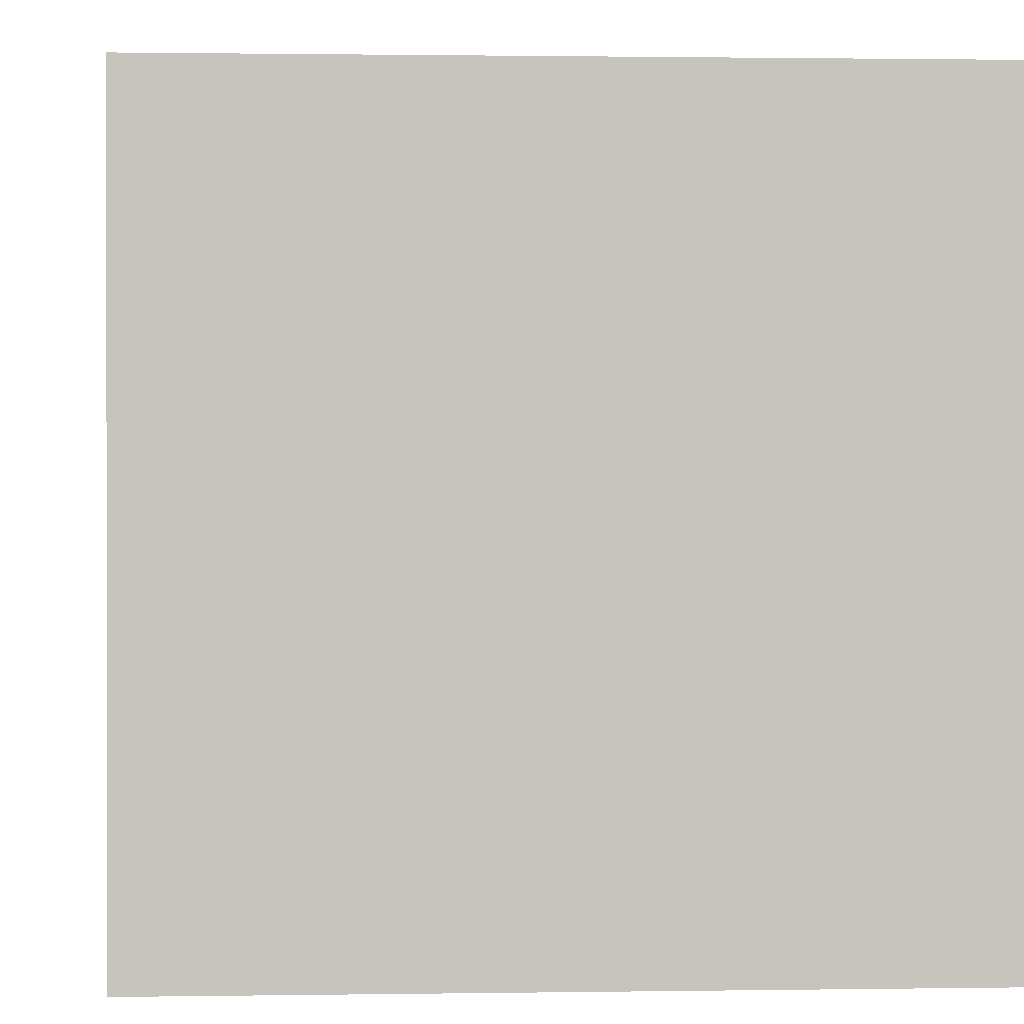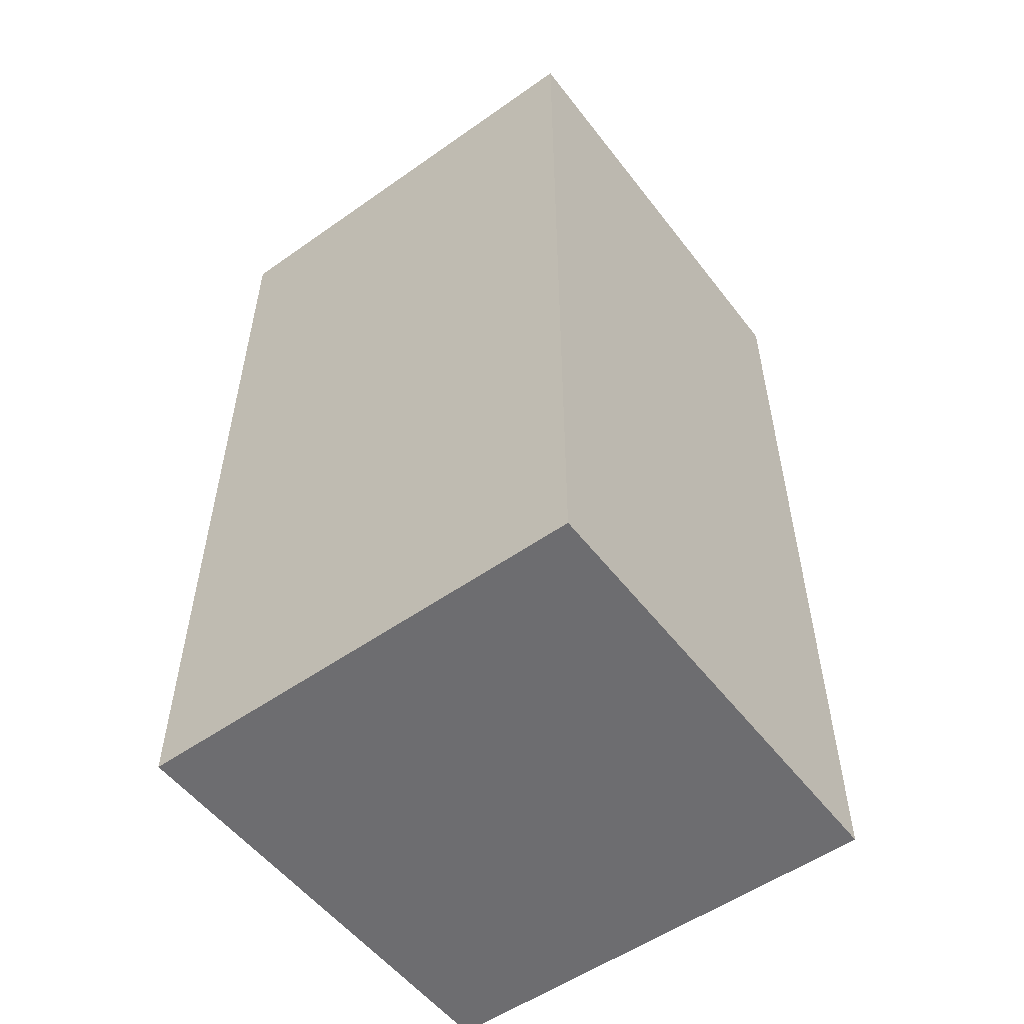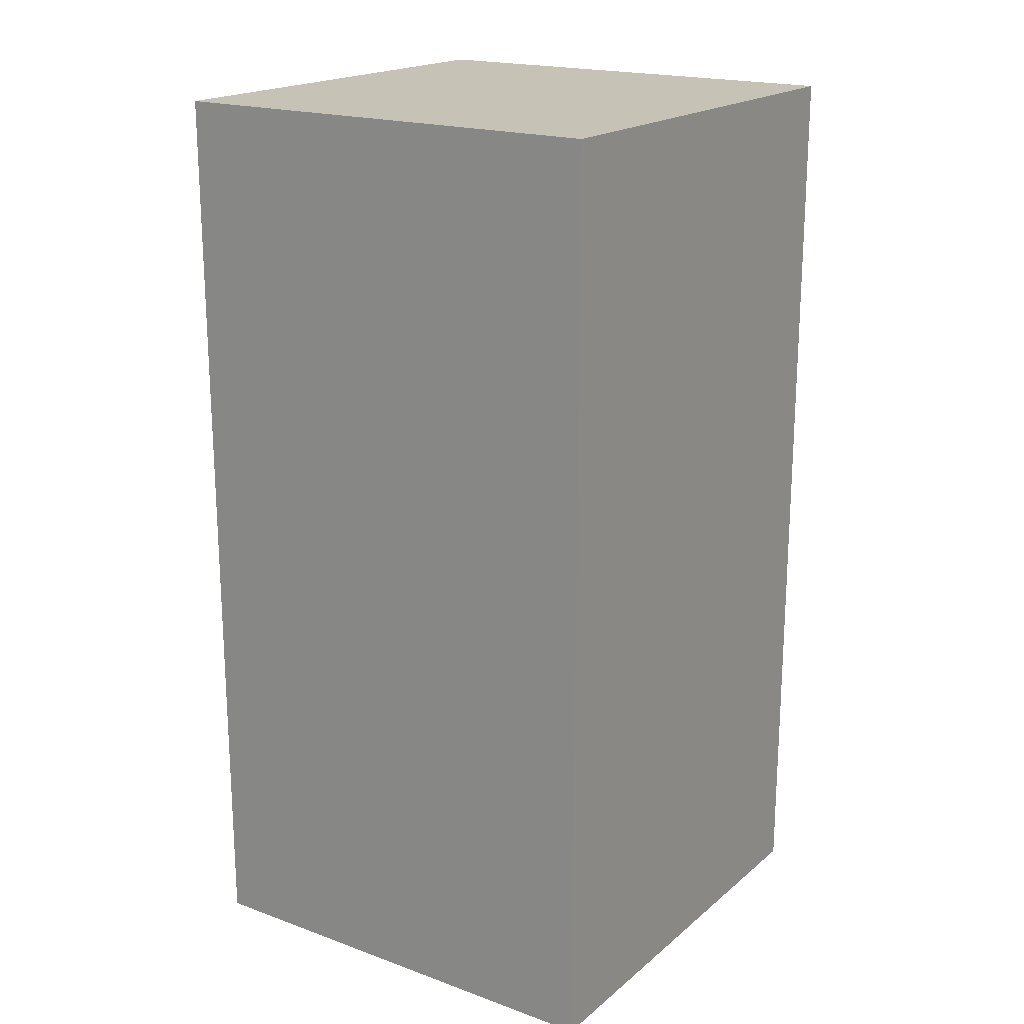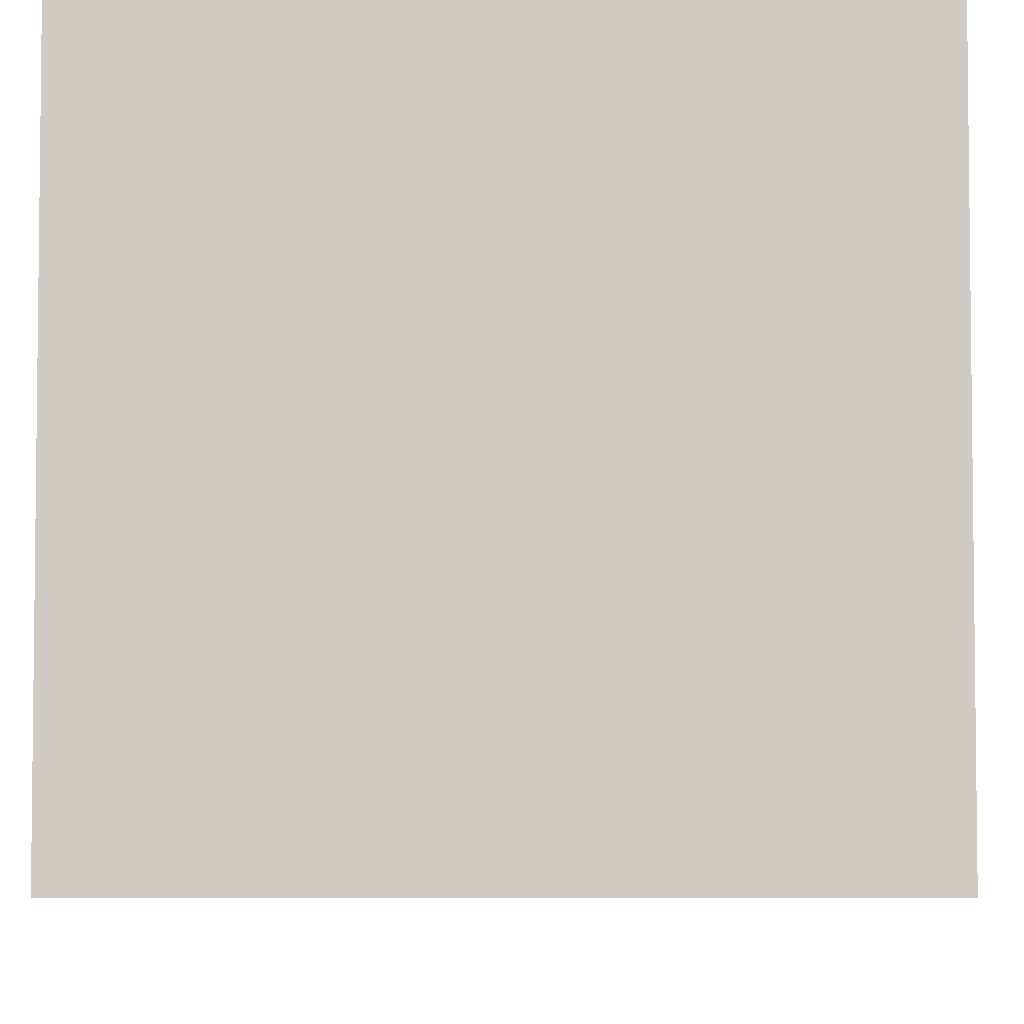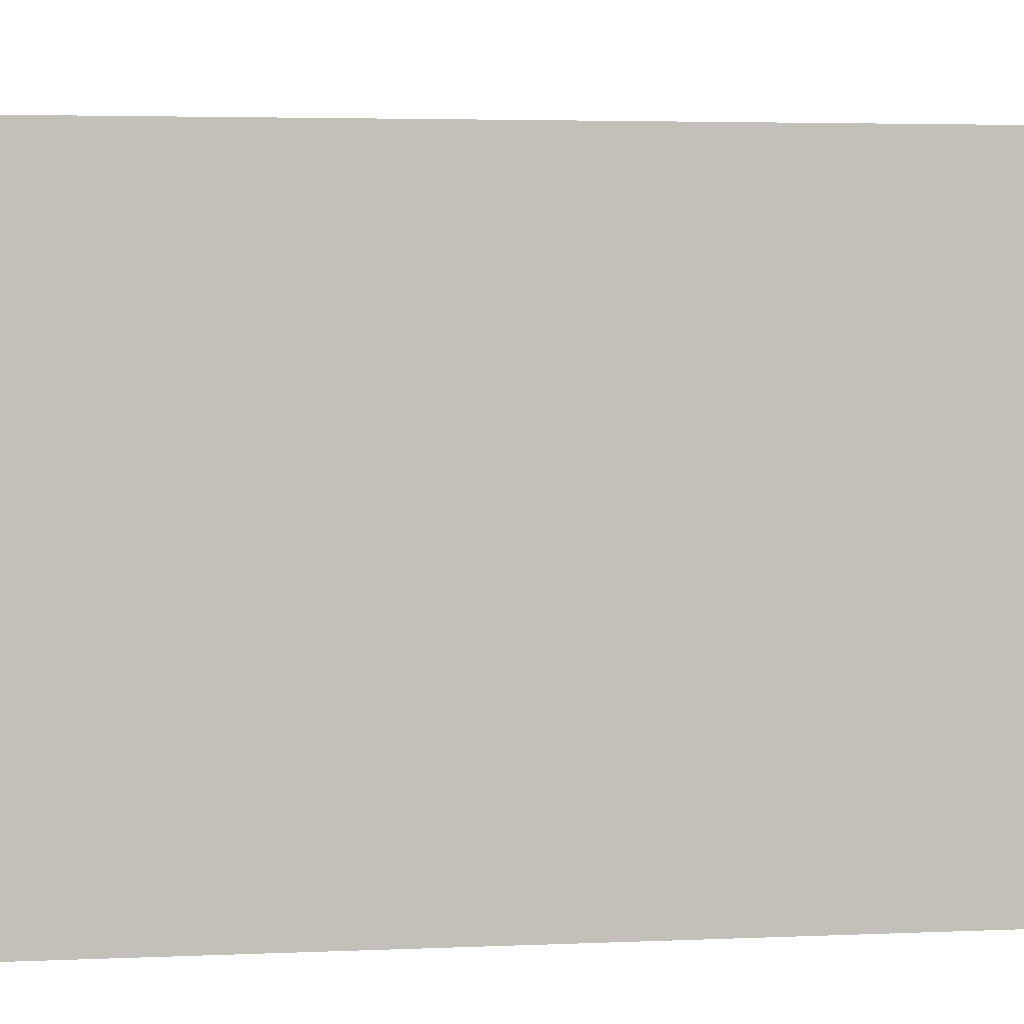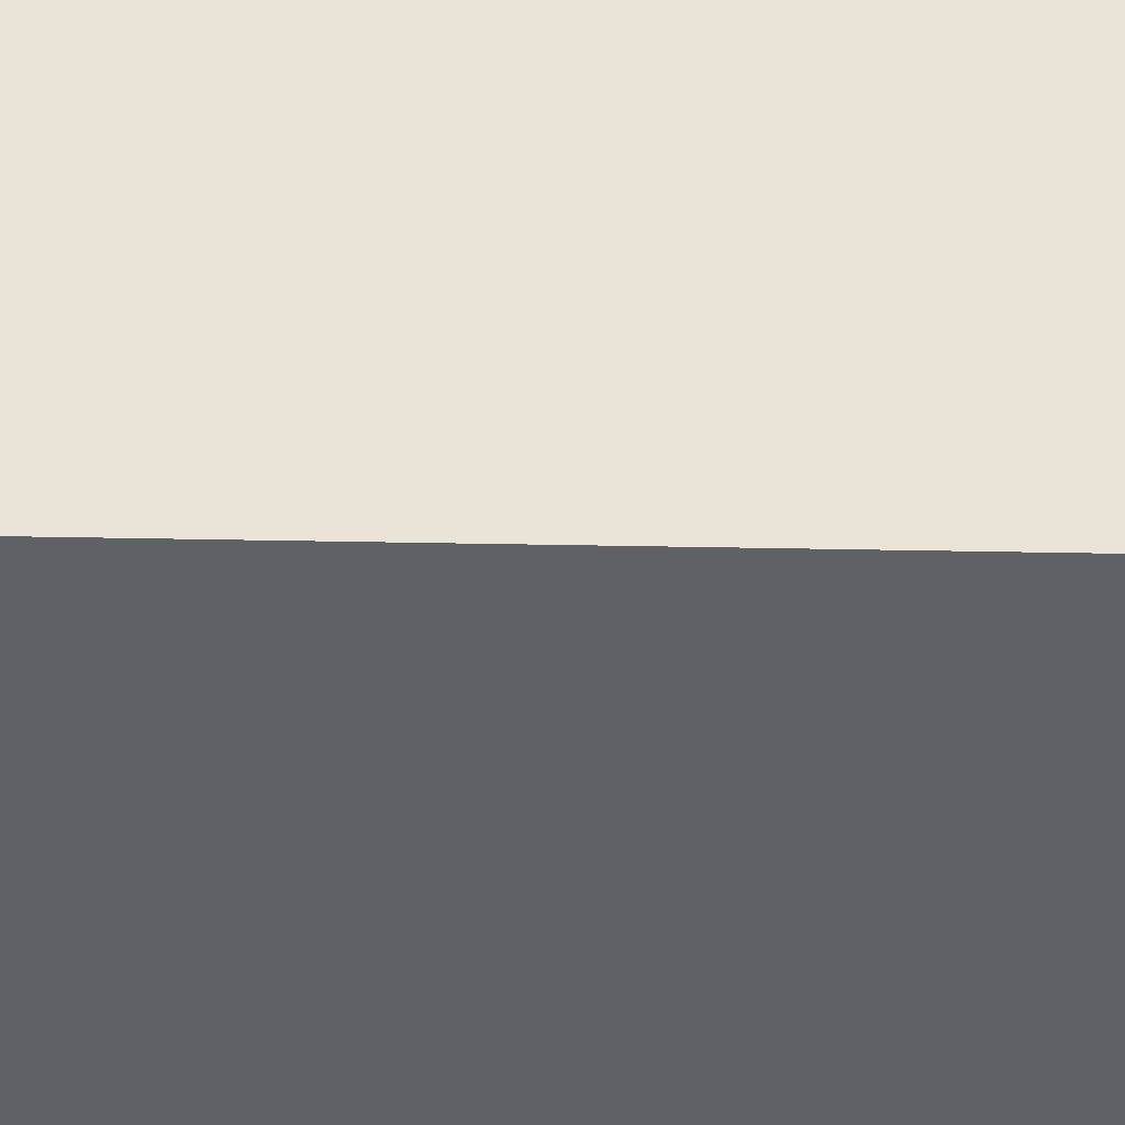
<metadata>
{"format":"obj","ext":"obj","renderer":"f3d","projection":"perspective","resolution":1024,"background":"white","views":[{"elev":0.8,"azim":176.0,"up":"+Z"},{"elev":-54.1,"azim":36.8,"up":"+Y"},{"elev":19.2,"azim":124.1,"up":"+Y"},{"elev":-5.2,"azim":0.5,"up":"+Z"},{"elev":3.2,"azim":79.9,"up":"+Z"},{"elev":43.5,"azim":-88.7,"up":"+Z"}]}
</metadata>
<code>
o Cube
v 4 -8 -4
v 4 -8 4
v -4 -8 4
v -4 -8 -4
v 4 8 -4
v 4 8 4
v -4 8 4
v -4 8 -4
f 1 2 3 4
f 5 8 7 6
f 1 5 6 2
f 2 6 7 3
f 3 7 8 4
f 5 1 4 8

</code>
